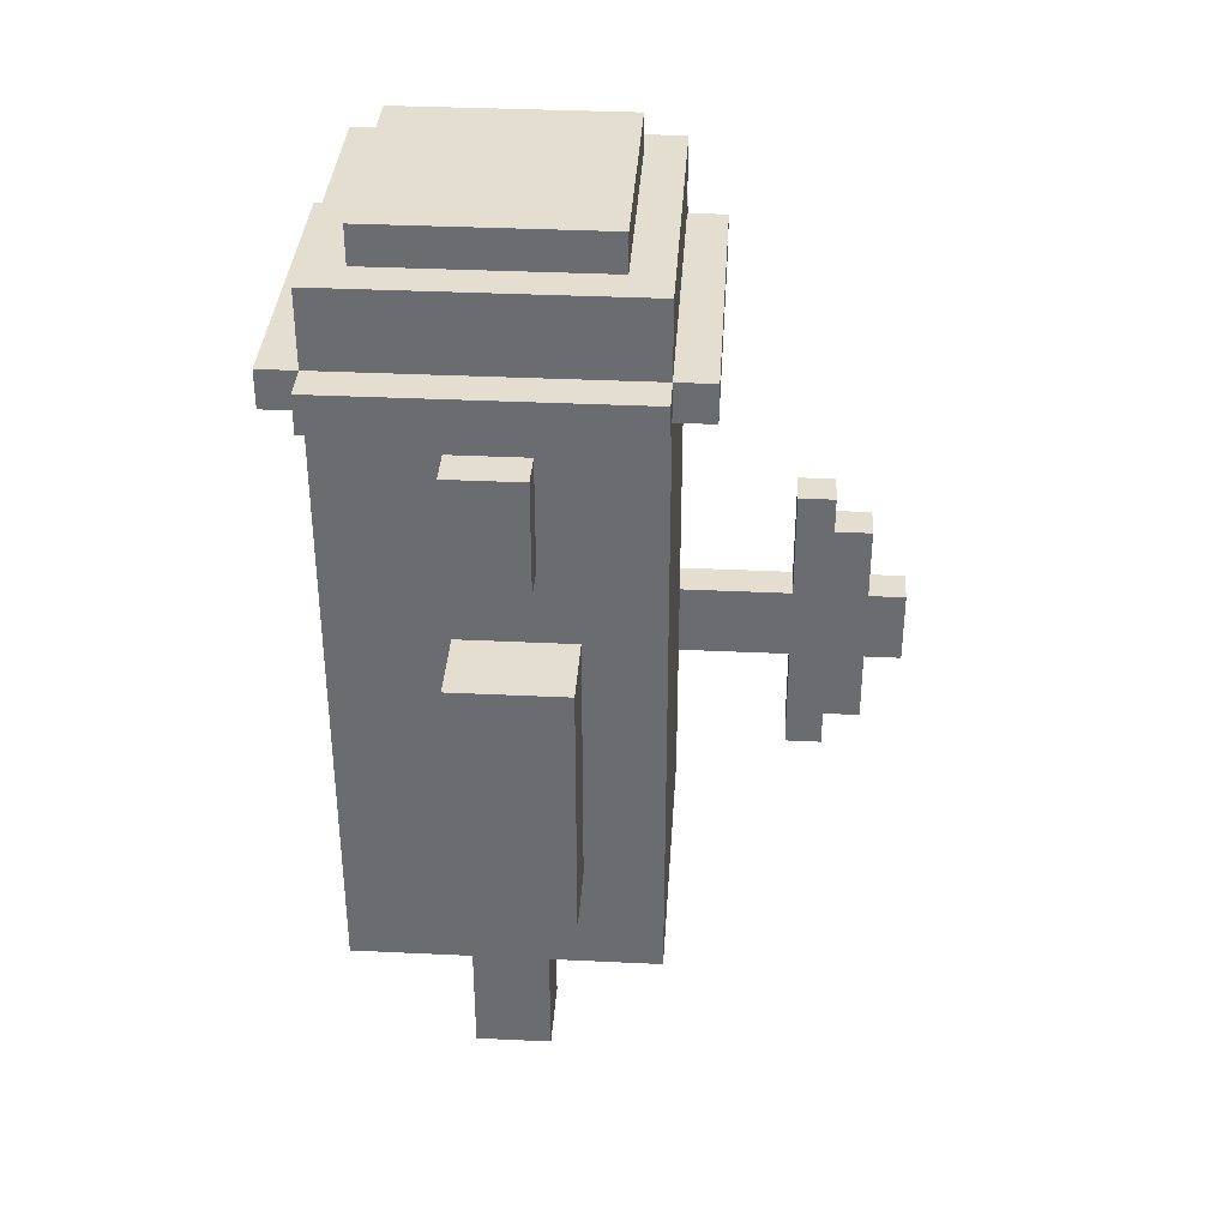
<metadata>
{"format":"obj","ext":"obj","renderer":"f3d","projection":"perspective","resolution":1024,"background":"white","views":[{"elev":35.8,"azim":-86.4,"up":"+Y"}]}
</metadata>
<code>
o
v 0.6 0.7 0.2
v 0.6 0.7 -0.1
v 0.6 1.1 0.2
v 0.6 1.1 -0.1
v 0.6 1.4 0.2
v 0.6 1.4 -0.1
v 0.5 0.5 0.8
v 0.5 0.5 0.7
v 0.5 0.6 0.9
v 0.5 0.6 0.8
v 0.5 0.8 1
v 0.5 0.8 0.9
v 0.5 0.8 0.7
v 0.5 0.8 0.2
v 0.5 1 1
v 0.5 1 0.9
v 0.5 1 0.7
v 0.5 1 0.2
v 0.5 1.2 0.9
v 0.5 1.2 0.8
v 0.5 1.3 0.8
v 0.5 1.3 0.7
v 0.5 1.6 0.1
v 0.5 1.6 -0.1
v 0.5 1.9 0.1
v 0.5 1.9 -0.1
v 0.5 2 0.4
v 0.5 2 -0.4
v 0.5 2.1 0.4
v 0.5 2.1 -0.4
v 0.4 0.4 0.4
v 0.4 0.4 -0.4
v 0.4 0.7 0.4
v 0.4 0.7 0.2
v 0.4 0.7 -0.1
v 0.4 0.7 -0.4
v 0.4 0.8 0.4
v 0.4 0.8 0.2
v 0.4 0.8 -0.1
v 0.4 0.8 -0.4
v 0.4 1 0.4
v 0.4 1 0.2
v 0.4 1.1 0.2
v 0.4 1.1 -0.1
v 0.4 1.3 0.4
v 0.4 1.3 0.2
v 0.4 1.3 -0.1
v 0.4 1.3 -0.4
v 0.4 1.4 0.4
v 0.4 1.4 0.2
v 0.4 1.4 -0.1
v 0.4 1.4 -0.4
v 0.4 1.5 0.4
v 0.4 1.5 -0.4
v 0.4 1.6 0.4
v 0.4 1.6 0.1
v 0.4 1.6 -0.1
v 0.4 1.6 -0.4
v 0.4 1.9 0.1
v 0.4 1.9 -0.1
v 0.4 2 0.5
v 0.4 2 0.4
v 0.4 2 -0.4
v 0.4 2 -0.5
v 0.4 2.1 0.5
v 0.4 2.1 0.4
v 0.4 2.1 -0.4
v 0.4 2.1 -0.5
v 0.4 2.2 0.4
v 0.4 2.2 -0.4
v 0.4 2.3 0.4
v 0.4 2.3 -0.4
v 0.3 0 0.1
v 0.3 0 -0.1
v 0.3 0.4 0.1
v 0.3 0.4 -0.1
v 0.3 2.3 0.3
v 0.3 2.3 -0.3
v 0.3 2.4 0.3
v 0.3 2.4 -0.3
v -0.1 0 0.1
v -0.1 0 -0.1
v -0.1 0.4 0.1
v -0.1 0.4 -0.1
v -0.3 0.5 0.3
v -0.3 0.5 -0.3
v -0.3 0.7 0.3
v -0.3 0.7 -0.3
v -0.3 0.8 0.3
v -0.3 0.8 -0.3
v -0.3 1.3 0.3
v -0.3 1.3 -0.3
v -0.3 1.4 0.3
v -0.3 1.4 -0.3
v -0.3 1.5 0.3
v -0.3 1.5 -0.3
v -0.3 1.6 0.3
v -0.3 1.6 0.1
v -0.3 1.6 -0.1
v -0.3 1.6 -0.3
v -0.3 1.9 0.1
v -0.3 1.9 -0.1
v -0.3 2 0.3
v -0.3 2 -0.3
v -0.3 2.1 0.3
v -0.3 2.1 -0.3
v -0.3 2.2 0.3
v -0.3 2.2 -0.3
v -0.3 2.3 0.3
v -0.3 2.3 -0.3
v 0.4 0.5 0.8
v 0.4 0.5 0.7
v 0.4 0.6 0.9
v 0.4 0.6 0.8
v 0.4 0.8 1
v 0.4 0.8 0.9
v 0.4 0.8 0.7
v 0.4 0.8 0.4
v 0.4 1 1
v 0.4 1 0.9
v 0.4 1 0.7
v 0.4 1 0.4
v 0.4 1.2 0.9
v 0.4 1.2 0.8
v 0.4 1.3 0.8
v 0.4 1.3 0.7
v 0.3 0.5 0.3
v 0.3 0.5 0
v 0.3 0.5 -0.1
v 0.3 0.5 -0.3
v 0.3 0.7 0.3
v 0.3 0.7 -0.3
v 0.3 0.8 0.3
v 0.3 0.8 -0.3
v 0.3 1.3 0.3
v 0.3 1.3 -0.3
v 0.3 1.4 0.3
v 0.3 1.4 -0.3
v 0.3 1.5 0.3
v 0.3 1.5 -0.3
v 0.3 1.6 0.3
v 0.3 1.6 0.1
v 0.3 1.6 -0.1
v 0.3 1.6 -0.3
v 0.3 1.9 0.1
v 0.3 1.9 -0.1
v 0.3 2 0.3
v 0.3 2 -0.3
v 0.3 2.1 0.3
v 0.3 2.1 -0.3
v 0.3 2.2 0.3
v 0.3 2.2 -0.3
v 0.3 2.3 0.3
v 0.3 2.3 -0.3
v 0.1 0 0.1
v 0.1 0 -0.1
v 0.1 0.4 0.1
v 0.1 0.4 -0.1
v -0.3 0 0.1
v -0.3 0 -0.1
v -0.3 0.4 0.1
v -0.3 0.4 -0.1
v -0.3 2.3 0.3
v -0.3 2.3 -0.3
v -0.3 2.4 0.3
v -0.3 2.4 -0.3
v -0.4 0.4 0.4
v -0.4 0.4 -0.4
v -0.4 0.7 0.4
v -0.4 0.7 0.2
v -0.4 0.7 -0.1
v -0.4 0.7 -0.4
v -0.4 0.8 0.4
v -0.4 0.8 0.2
v -0.4 0.8 -0.1
v -0.4 0.8 -0.4
v -0.4 1.2 0.2
v -0.4 1.2 -0.1
v -0.4 1.3 0.4
v -0.4 1.3 0.2
v -0.4 1.3 -0.1
v -0.4 1.3 -0.4
v -0.4 1.4 0.4
v -0.4 1.4 0.2
v -0.4 1.4 -0.1
v -0.4 1.4 -0.4
v -0.4 1.5 0.4
v -0.4 1.5 -0.4
v -0.4 1.6 0.4
v -0.4 1.6 0.1
v -0.4 1.6 -0.1
v -0.4 1.6 -0.4
v -0.4 1.9 0.1
v -0.4 1.9 -0.1
v -0.4 2 0.5
v -0.4 2 0.4
v -0.4 2 -0.4
v -0.4 2 -0.5
v -0.4 2.1 0.5
v -0.4 2.1 0.4
v -0.4 2.1 -0.4
v -0.4 2.1 -0.5
v -0.4 2.2 0.4
v -0.4 2.2 -0.4
v -0.4 2.3 0.4
v -0.4 2.3 -0.4
v -0.5 1.6 0.1
v -0.5 1.6 -0.1
v -0.5 1.9 0.1
v -0.5 1.9 -0.1
v -0.5 2 0.4
v -0.5 2 -0.4
v -0.5 2.1 0.4
v -0.5 2.1 -0.4
v -0.6 0.7 0.2
v -0.6 0.7 -0.1
v -0.6 1.2 0.2
v -0.6 1.2 -0.1
v -0.6 1.4 0.2
v -0.6 1.4 -0.1
v 0.5 0.8 1
v 0.5 1 1
v 0.4 0.8 1
v 0.4 1 1
v 0.5 0.6 0.9
v 0.5 0.8 0.9
v 0.5 1 0.9
v 0.5 1.2 0.9
v 0.4 0.6 0.9
v 0.4 0.8 0.9
v 0.4 1 0.9
v 0.4 1.2 0.9
v 0.5 0.5 0.8
v 0.5 0.6 0.8
v 0.5 1.2 0.8
v 0.5 1.3 0.8
v 0.4 0.5 0.8
v 0.4 0.6 0.8
v 0.4 1.2 0.8
v 0.4 1.3 0.8
v 0.4 2 0.5
v 0.4 2.1 0.5
v -0.4 2 0.5
v -0.4 2.1 0.5
v 0.5 2 0.4
v 0.5 2.1 0.4
v 0.4 0.4 0.4
v 0.4 0.7 0.4
v 0.4 0.8 0.4
v 0.4 1 0.4
v 0.4 1.3 0.4
v 0.4 1.4 0.4
v 0.4 1.5 0.4
v 0.4 1.6 0.4
v 0.4 2 0.4
v 0.4 2.1 0.4
v 0.4 2.2 0.4
v 0.4 2.3 0.4
v 0.3 1.6 0.4
v 0.3 2 0.4
v 0.2 1.5 0.4
v 0.2 1.7 0.4
v 0.2 1.9 0.4
v 0.1 1.2 0.4
v 0.1 1.3 0.4
v 0.1 1.4 0.4
v 0.1 1.5 0.4
v 0.1 1.6 0.4
v 0.1 1.7 0.4
v 0.1 1.9 0.4
v -0.1 1.2 0.4
v -0.1 1.3 0.4
v -0.1 1.4 0.4
v -0.1 1.5 0.4
v -0.1 1.6 0.4
v -0.1 1.7 0.4
v -0.1 1.9 0.4
v -0.2 1.5 0.4
v -0.2 1.7 0.4
v -0.2 1.9 0.4
v -0.3 1.6 0.4
v -0.3 2 0.4
v -0.4 0.4 0.4
v -0.4 0.7 0.4
v -0.4 0.8 0.4
v -0.4 1.3 0.4
v -0.4 1.4 0.4
v -0.4 1.5 0.4
v -0.4 1.6 0.4
v -0.4 2 0.4
v -0.4 2.1 0.4
v -0.4 2.2 0.4
v -0.4 2.3 0.4
v -0.5 2 0.4
v -0.5 2.1 0.4
v 0.3 2.3 0.3
v 0.3 2.4 0.3
v -0.3 2.3 0.3
v -0.3 2.4 0.3
v 0.6 0.7 0.2
v 0.6 1.1 0.2
v 0.6 1.4 0.2
v 0.5 0.8 0.2
v 0.5 1 0.2
v 0.4 0.7 0.2
v 0.4 0.8 0.2
v 0.4 1 0.2
v 0.4 1.1 0.2
v 0.4 1.3 0.2
v 0.4 1.4 0.2
v -0.4 0.7 0.2
v -0.4 0.8 0.2
v -0.4 1.2 0.2
v -0.4 1.3 0.2
v -0.4 1.4 0.2
v -0.6 0.7 0.2
v -0.6 1.2 0.2
v -0.6 1.4 0.2
v 0.5 1.6 0.1
v 0.5 1.9 0.1
v 0.4 1.6 0.1
v 0.4 1.9 0.1
v 0.3 0 0.1
v 0.3 0.4 0.1
v 0.1 0 0.1
v 0.1 0.4 0.1
v -0.1 0 0.1
v -0.1 0.4 0.1
v -0.3 0 0.1
v -0.3 0.4 0.1
v -0.4 1.6 0.1
v -0.4 1.9 0.1
v -0.5 1.6 0.1
v -0.5 1.9 0.1
v 0.3 0.5 -0.3
v 0.3 0.7 -0.3
v 0.3 0.8 -0.3
v 0.3 1.3 -0.3
v 0.3 1.4 -0.3
v 0.3 1.5 -0.3
v 0.3 1.6 -0.3
v 0.3 2 -0.3
v 0.3 2.1 -0.3
v 0.3 2.2 -0.3
v 0.3 2.3 -0.3
v -0.3 0.5 -0.3
v -0.3 0.7 -0.3
v -0.3 0.8 -0.3
v -0.3 1.3 -0.3
v -0.3 1.4 -0.3
v -0.3 1.5 -0.3
v -0.3 1.6 -0.3
v -0.3 2 -0.3
v -0.3 2.1 -0.3
v -0.3 2.2 -0.3
v -0.3 2.3 -0.3
v 0.5 0.5 0.7
v 0.5 0.8 0.7
v 0.5 1 0.7
v 0.5 1.3 0.7
v 0.4 0.5 0.7
v 0.4 0.8 0.7
v 0.4 1 0.7
v 0.4 1.3 0.7
v 0.3 0.5 0.3
v 0.3 0.7 0.3
v 0.3 0.8 0.3
v 0.3 1.3 0.3
v 0.3 1.4 0.3
v 0.3 1.5 0.3
v 0.3 1.6 0.3
v 0.3 2 0.3
v 0.3 2.1 0.3
v 0.3 2.2 0.3
v 0.3 2.3 0.3
v 0.2 1.5 0.3
v 0.2 1.7 0.3
v 0.2 1.9 0.3
v 0.1 1.2 0.3
v 0.1 1.3 0.3
v 0.1 1.4 0.3
v 0.1 1.5 0.3
v 0.1 1.6 0.3
v 0.1 1.7 0.3
v 0.1 1.9 0.3
v -0.1 1.2 0.3
v -0.1 1.3 0.3
v -0.1 1.4 0.3
v -0.1 1.5 0.3
v -0.1 1.6 0.3
v -0.1 1.7 0.3
v -0.1 1.9 0.3
v -0.2 1.5 0.3
v -0.2 1.7 0.3
v -0.2 1.9 0.3
v -0.3 0.5 0.3
v -0.3 0.7 0.3
v -0.3 0.8 0.3
v -0.3 1.3 0.3
v -0.3 1.4 0.3
v -0.3 1.5 0.3
v -0.3 1.6 0.3
v -0.3 2 0.3
v -0.3 2.1 0.3
v -0.3 2.2 0.3
v -0.3 2.3 0.3
v 0.6 0.7 -0.1
v 0.6 1.1 -0.1
v 0.6 1.4 -0.1
v 0.5 1.6 -0.1
v 0.5 1.9 -0.1
v 0.4 0.7 -0.1
v 0.4 0.8 -0.1
v 0.4 1.1 -0.1
v 0.4 1.3 -0.1
v 0.4 1.4 -0.1
v 0.4 1.6 -0.1
v 0.4 1.9 -0.1
v 0.3 0 -0.1
v 0.3 0.4 -0.1
v 0.1 0 -0.1
v 0.1 0.4 -0.1
v -0.1 0 -0.1
v -0.1 0.4 -0.1
v -0.3 0 -0.1
v -0.3 0.4 -0.1
v -0.4 0.7 -0.1
v -0.4 0.8 -0.1
v -0.4 1.2 -0.1
v -0.4 1.3 -0.1
v -0.4 1.4 -0.1
v -0.4 1.6 -0.1
v -0.4 1.9 -0.1
v -0.5 1.6 -0.1
v -0.5 1.9 -0.1
v -0.6 0.7 -0.1
v -0.6 1.2 -0.1
v -0.6 1.4 -0.1
v 0.3 2.3 -0.3
v 0.3 2.4 -0.3
v -0.3 2.3 -0.3
v -0.3 2.4 -0.3
v 0.5 2 -0.4
v 0.5 2.1 -0.4
v 0.4 0.4 -0.4
v 0.4 0.7 -0.4
v 0.4 0.8 -0.4
v 0.4 1.3 -0.4
v 0.4 1.4 -0.4
v 0.4 1.5 -0.4
v 0.4 1.6 -0.4
v 0.4 2 -0.4
v 0.4 2.1 -0.4
v 0.4 2.2 -0.4
v 0.4 2.3 -0.4
v -0.4 0.4 -0.4
v -0.4 0.7 -0.4
v -0.4 0.8 -0.4
v -0.4 1.3 -0.4
v -0.4 1.4 -0.4
v -0.4 1.5 -0.4
v -0.4 1.6 -0.4
v -0.4 2 -0.4
v -0.4 2.1 -0.4
v -0.4 2.2 -0.4
v -0.4 2.3 -0.4
v -0.5 2 -0.4
v -0.5 2.1 -0.4
v 0.4 2 -0.5
v 0.4 2.1 -0.5
v -0.4 2 -0.5
v -0.4 2.1 -0.5
v 0.3 0 0.1
v 0.1 0 0.1
v -0.1 0 0.1
v -0.3 0 0.1
v 0.3 0 -0.1
v 0.1 0 -0.1
v -0.1 0 -0.1
v -0.3 0 -0.1
v 0.4 0.4 0.4
v -0.4 0.4 0.4
v 0.3 0.4 0.3
v -0.3 0.4 0.3
v 0.3 0.4 0.1
v 0.1 0.4 0.1
v -0.1 0.4 0.1
v -0.3 0.4 0.1
v 0.3 0.4 -0.1
v 0.1 0.4 -0.1
v -0.1 0.4 -0.1
v -0.3 0.4 -0.1
v 0.3 0.4 -0.3
v -0.3 0.4 -0.3
v 0.4 0.4 -0.4
v -0.4 0.4 -0.4
v 0.5 0.5 0.8
v 0.4 0.5 0.8
v 0.5 0.5 0.7
v 0.4 0.5 0.7
v 0.5 0.6 0.9
v 0.4 0.6 0.9
v 0.5 0.6 0.8
v 0.4 0.6 0.8
v 0.6 0.7 0.2
v 0.4 0.7 0.2
v -0.4 0.7 0.2
v -0.6 0.7 0.2
v 0.6 0.7 -0.1
v 0.4 0.7 -0.1
v -0.4 0.7 -0.1
v -0.6 0.7 -0.1
v 0.5 0.8 1
v 0.4 0.8 1
v 0.5 0.8 0.9
v 0.4 0.8 0.9
v 0.5 0.8 0.7
v 0.4 0.8 0.7
v 0.4 0.8 0.4
v 0.5 0.8 0.2
v 0.4 0.8 0.2
v 0.5 1.6 0.1
v 0.4 1.6 0.1
v -0.4 1.6 0.1
v -0.5 1.6 0.1
v 0.5 1.6 -0.1
v 0.4 1.6 -0.1
v -0.4 1.6 -0.1
v -0.5 1.6 -0.1
v 0.4 2 0.5
v -0.4 2 0.5
v 0.5 2 0.4
v 0.4 2 0.4
v 0.3 2 0.4
v -0.3 2 0.4
v -0.4 2 0.4
v -0.5 2 0.4
v 0.5 2 -0.4
v 0.4 2 -0.4
v -0.4 2 -0.4
v -0.5 2 -0.4
v 0.4 2 -0.5
v -0.4 2 -0.5
v 0.3 2.3 0.3
v -0.3 2.3 0.3
v 0.3 2.3 -0.3
v -0.3 2.3 -0.3
v 0.3 0.5 0.3
v -0.3 0.5 0.3
v 0.3 0.5 0
v 0.2 0.5 0
v 0.3 0.5 -0.1
v 0.2 0.5 -0.1
v 0.3 0.5 -0.3
v -0.3 0.5 -0.3
v 0.5 1 1
v 0.4 1 1
v 0.5 1 0.9
v 0.4 1 0.9
v 0.5 1 0.7
v 0.4 1 0.7
v 0.4 1 0.4
v 0.5 1 0.2
v 0.4 1 0.2
v 0.5 1.2 0.9
v 0.4 1.2 0.9
v 0.5 1.2 0.8
v 0.4 1.2 0.8
v 0.5 1.3 0.8
v 0.4 1.3 0.8
v 0.5 1.3 0.7
v 0.4 1.3 0.7
v 0.6 1.4 0.2
v 0.4 1.4 0.2
v -0.4 1.4 0.2
v -0.6 1.4 0.2
v 0.6 1.4 -0.1
v 0.4 1.4 -0.1
v -0.4 1.4 -0.1
v -0.6 1.4 -0.1
v 0.5 1.9 0.1
v 0.4 1.9 0.1
v -0.4 1.9 0.1
v -0.5 1.9 0.1
v 0.5 1.9 -0.1
v 0.4 1.9 -0.1
v -0.4 1.9 -0.1
v -0.5 1.9 -0.1
v 0.4 2.1 0.5
v -0.4 2.1 0.5
v 0.5 2.1 0.4
v 0.4 2.1 0.4
v -0.4 2.1 0.4
v -0.5 2.1 0.4
v 0.5 2.1 -0.4
v 0.4 2.1 -0.4
v -0.4 2.1 -0.4
v -0.5 2.1 -0.4
v 0.4 2.1 -0.5
v -0.4 2.1 -0.5
v 0.4 2.3 0.4
v -0.4 2.3 0.4
v 0.3 2.3 0.3
v -0.3 2.3 0.3
v 0.3 2.3 -0.3
v -0.3 2.3 -0.3
v 0.4 2.3 -0.4
v -0.4 2.3 -0.4
v 0.3 2.4 0.3
v -0.3 2.4 0.3
v 0.3 2.4 -0.3
v -0.3 2.4 -0.3
f 1 2 3
f 3 2 4
f 3 4 5
f 5 4 6
f 7 8 10
f 9 10 12
f 10 8 13
f 12 10 13
f 11 12 15
f 12 13 16
f 15 12 16
f 13 14 17
f 16 13 17
f 17 14 18
f 16 17 19
f 19 17 20
f 20 17 21
f 21 17 22
f 23 24 25
f 25 24 26
f 27 28 29
f 29 28 30
f 31 32 33
f 33 32 34
f 34 32 35
f 35 32 36
f 33 34 37
f 37 34 38
f 35 36 39
f 39 36 40
f 41 42 43
f 39 40 44
f 41 43 45
f 45 43 46
f 44 40 47
f 47 40 48
f 45 46 49
f 49 46 50
f 47 48 51
f 51 48 52
f 49 50 53
f 50 51 53
f 51 52 53
f 53 52 54
f 53 54 55
f 55 54 56
f 56 54 57
f 57 54 58
f 55 56 59
f 57 58 60
f 55 59 62
f 59 60 62
f 60 58 63
f 62 60 63
f 61 62 65
f 65 62 66
f 63 64 67
f 67 64 68
f 66 67 69
f 69 67 70
f 69 70 71
f 71 70 72
f 73 74 75
f 75 74 76
f 77 78 79
f 79 78 80
f 81 82 83
f 83 82 84
f 85 86 87
f 87 86 88
f 87 88 89
f 89 88 90
f 89 90 91
f 91 90 92
f 91 92 93
f 93 92 94
f 93 94 95
f 95 94 96
f 95 96 97
f 97 96 98
f 98 96 99
f 99 96 100
f 97 98 101
f 98 99 101
f 99 100 102
f 101 99 102
f 97 101 103
f 101 102 103
f 102 100 104
f 103 102 104
f 103 104 105
f 105 104 106
f 105 106 107
f 107 106 108
f 107 108 109
f 109 108 110
f 114 112 111
f 116 114 113
f 117 112 114
f 117 114 116
f 119 116 115
f 120 117 116
f 120 116 119
f 121 118 117
f 121 117 120
f 122 118 121
f 123 121 120
f 124 121 123
f 125 121 124
f 126 121 125
f 131 128 127
f 131 130 129
f 131 129 128
f 132 130 131
f 133 132 131
f 134 132 133
f 135 134 133
f 136 134 135
f 137 136 135
f 138 136 137
f 139 138 137
f 140 138 139
f 141 140 139
f 142 140 141
f 143 140 142
f 144 140 143
f 145 142 141
f 145 143 142
f 146 144 143
f 146 143 145
f 147 145 141
f 147 146 145
f 148 144 146
f 148 146 147
f 149 148 147
f 150 148 149
f 151 150 149
f 152 150 151
f 153 152 151
f 154 152 153
f 157 156 155
f 158 156 157
f 161 160 159
f 162 160 161
f 165 164 163
f 166 164 165
f 169 168 167
f 170 168 169
f 171 168 170
f 172 168 171
f 173 170 169
f 174 170 173
f 175 172 171
f 176 172 175
f 177 174 173
f 178 176 175
f 179 177 173
f 180 177 179
f 181 176 178
f 182 176 181
f 183 180 179
f 184 180 183
f 185 182 181
f 186 182 185
f 187 184 183
f 187 185 184
f 187 186 185
f 188 186 187
f 189 188 187
f 190 188 189
f 191 188 190
f 192 188 191
f 193 190 189
f 194 192 191
f 196 193 189
f 196 194 193
f 197 192 194
f 197 194 196
f 199 196 195
f 200 196 199
f 201 198 197
f 202 198 201
f 203 201 200
f 204 201 203
f 205 204 203
f 206 204 205
f 209 208 207
f 210 208 209
f 213 212 211
f 214 212 213
f 217 216 215
f 218 216 217
f 219 218 217
f 220 218 219
f 221 222 223
f 223 222 224
f 225 226 229
f 229 226 230
f 227 228 231
f 231 228 232
f 233 234 237
f 237 234 238
f 235 236 239
f 239 236 240
f 241 242 243
f 243 242 244
f 245 246 255
f 255 246 256
f 253 254 259
f 254 255 259
f 259 255 260
f 252 253 261
f 253 259 261
f 259 260 261
f 261 260 262
f 262 260 263
f 249 250 264
f 250 251 264
f 251 252 265
f 264 251 265
f 252 261 266
f 265 252 266
f 261 262 267
f 266 261 267
f 267 262 268
f 262 263 269
f 268 262 269
f 263 260 270
f 269 263 270
f 267 268 271
f 249 264 271
f 264 265 271
f 266 267 271
f 265 266 271
f 271 268 272
f 272 268 273
f 273 268 274
f 268 269 275
f 274 268 275
f 269 270 276
f 275 269 276
f 270 260 277
f 276 270 277
f 273 274 278
f 275 276 278
f 274 275 278
f 276 277 279
f 278 276 279
f 277 260 280
f 279 277 280
f 278 279 281
f 279 280 281
f 280 260 282
f 281 280 282
f 247 248 283
f 248 249 284
f 283 248 284
f 249 271 285
f 284 249 285
f 271 272 285
f 272 273 286
f 285 272 286
f 273 278 287
f 286 273 287
f 278 281 288
f 287 278 288
f 281 282 289
f 288 281 289
f 289 282 290
f 256 257 291
f 257 258 292
f 291 257 292
f 292 258 293
f 290 291 294
f 294 291 295
f 296 297 298
f 298 297 299
f 300 301 303
f 303 301 304
f 300 303 305
f 305 303 306
f 304 301 307
f 301 302 308
f 307 301 308
f 308 302 309
f 309 302 310
f 311 312 316
f 312 313 316
f 314 315 317
f 316 313 317
f 313 314 317
f 317 315 318
f 319 320 321
f 321 320 322
f 323 324 325
f 325 324 326
f 327 328 329
f 329 328 330
f 331 332 333
f 333 332 334
f 335 336 346
f 336 337 347
f 346 336 347
f 337 338 348
f 347 337 348
f 338 339 349
f 348 338 349
f 339 340 350
f 349 339 350
f 340 341 351
f 350 340 351
f 341 342 352
f 351 341 352
f 342 343 353
f 352 342 353
f 343 344 354
f 353 343 354
f 344 345 355
f 354 344 355
f 355 345 356
f 361 358 357
f 362 358 361
f 363 360 359
f 364 360 363
f 376 370 369
f 376 371 370
f 376 372 371
f 377 372 376
f 378 372 377
f 379 368 367
f 380 369 368
f 380 368 379
f 381 376 369
f 381 369 380
f 382 377 376
f 382 376 381
f 383 377 382
f 384 378 377
f 384 377 383
f 385 372 378
f 385 378 384
f 386 379 367
f 386 380 379
f 386 381 380
f 386 382 381
f 386 383 382
f 387 383 386
f 388 383 387
f 389 383 388
f 390 384 383
f 390 383 389
f 391 385 384
f 391 384 390
f 392 372 385
f 392 385 391
f 393 389 388
f 393 391 390
f 393 390 389
f 394 392 391
f 394 391 393
f 395 372 392
f 395 392 394
f 396 366 365
f 397 367 366
f 397 366 396
f 398 386 367
f 398 367 397
f 398 387 386
f 399 388 387
f 399 387 398
f 400 393 388
f 400 388 399
f 401 394 393
f 401 393 400
f 401 395 394
f 402 395 401
f 403 372 395
f 403 395 402
f 403 373 372
f 404 374 373
f 404 373 403
f 405 375 374
f 405 374 404
f 406 375 405
f 412 408 407
f 413 408 412
f 414 409 408
f 414 408 413
f 415 409 414
f 416 409 415
f 417 411 410
f 418 411 417
f 421 420 419
f 422 420 421
f 425 424 423
f 426 424 425
f 434 433 432
f 435 433 434
f 436 428 427
f 436 429 428
f 437 430 429
f 437 429 436
f 437 431 430
f 438 431 437
f 441 440 439
f 442 440 441
f 452 444 443
f 453 444 452
f 456 446 445
f 457 447 446
f 457 446 456
f 458 448 447
f 458 447 457
f 459 449 448
f 459 448 458
f 460 450 449
f 460 449 459
f 461 451 450
f 461 450 460
f 462 452 451
f 462 451 461
f 463 452 462
f 464 454 453
f 465 455 454
f 465 454 464
f 466 455 465
f 467 464 463
f 468 464 467
f 471 470 469
f 472 470 471
f 473 474 477
f 477 474 478
f 475 476 479
f 479 476 480
f 481 482 483
f 483 482 484
f 481 483 485
f 483 484 485
f 485 484 486
f 486 484 487
f 484 482 488
f 487 484 488
f 481 485 489
f 486 487 490
f 490 487 491
f 488 482 492
f 481 489 493
f 491 492 493
f 490 491 493
f 489 490 493
f 492 482 494
f 493 492 494
f 481 493 495
f 493 494 495
f 494 482 496
f 495 494 496
f 497 498 499
f 499 498 500
f 501 502 503
f 503 502 504
f 505 506 509
f 509 506 510
f 507 508 511
f 511 508 512
f 513 514 515
f 515 514 516
f 517 518 519
f 517 519 520
f 520 519 521
f 522 523 526
f 526 523 527
f 524 525 528
f 528 525 529
f 530 531 533
f 533 531 534
f 534 531 535
f 535 531 536
f 532 533 538
f 538 533 539
f 536 537 540
f 540 537 541
f 539 540 542
f 542 540 543
f 544 545 546
f 546 545 547
f 550 549 548
f 551 549 550
f 552 551 550
f 553 549 551
f 553 551 552
f 554 553 552
f 555 549 553
f 555 553 554
f 558 557 556
f 559 557 558
f 562 561 560
f 563 562 560
f 564 562 563
f 567 566 565
f 568 566 567
f 571 570 569
f 572 570 571
f 577 574 573
f 578 574 577
f 579 576 575
f 580 576 579
f 585 582 581
f 586 582 585
f 587 584 583
f 588 584 587
f 592 590 589
f 593 590 592
f 595 592 591
f 596 592 595
f 597 594 593
f 598 594 597
f 599 597 596
f 600 597 599
f 603 602 601
f 604 602 603
f 605 603 601
f 606 602 604
f 607 605 601
f 607 606 605
f 608 602 606
f 608 606 607
f 611 610 609
f 612 610 611

</code>
